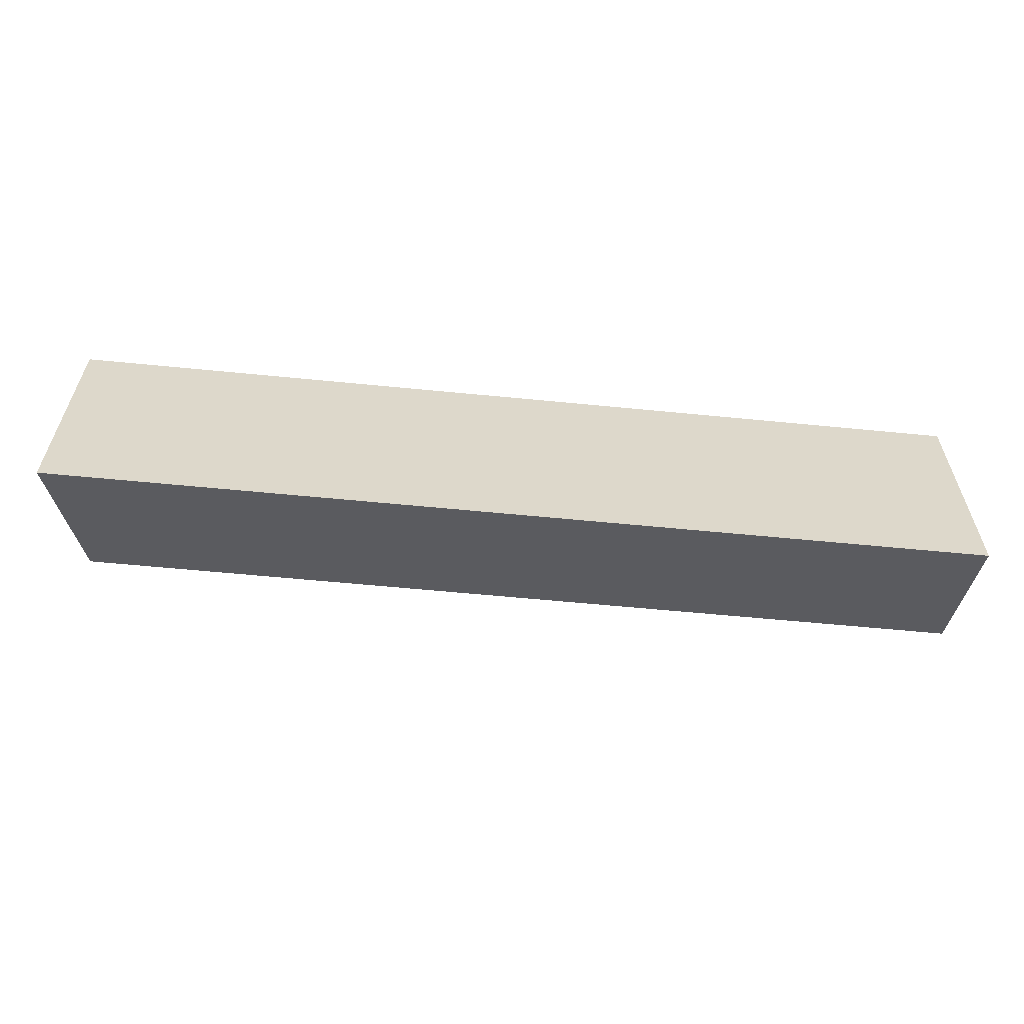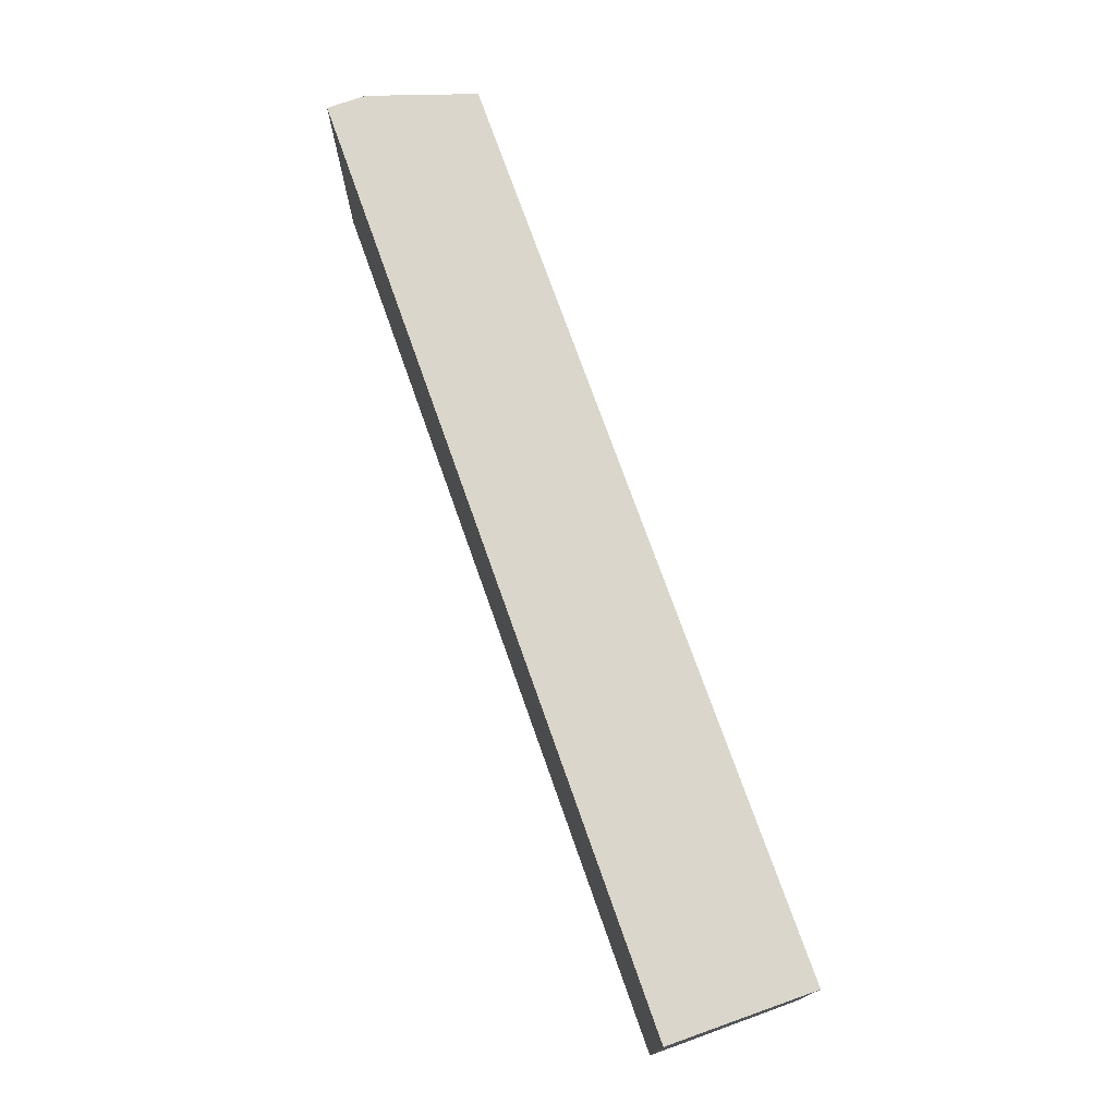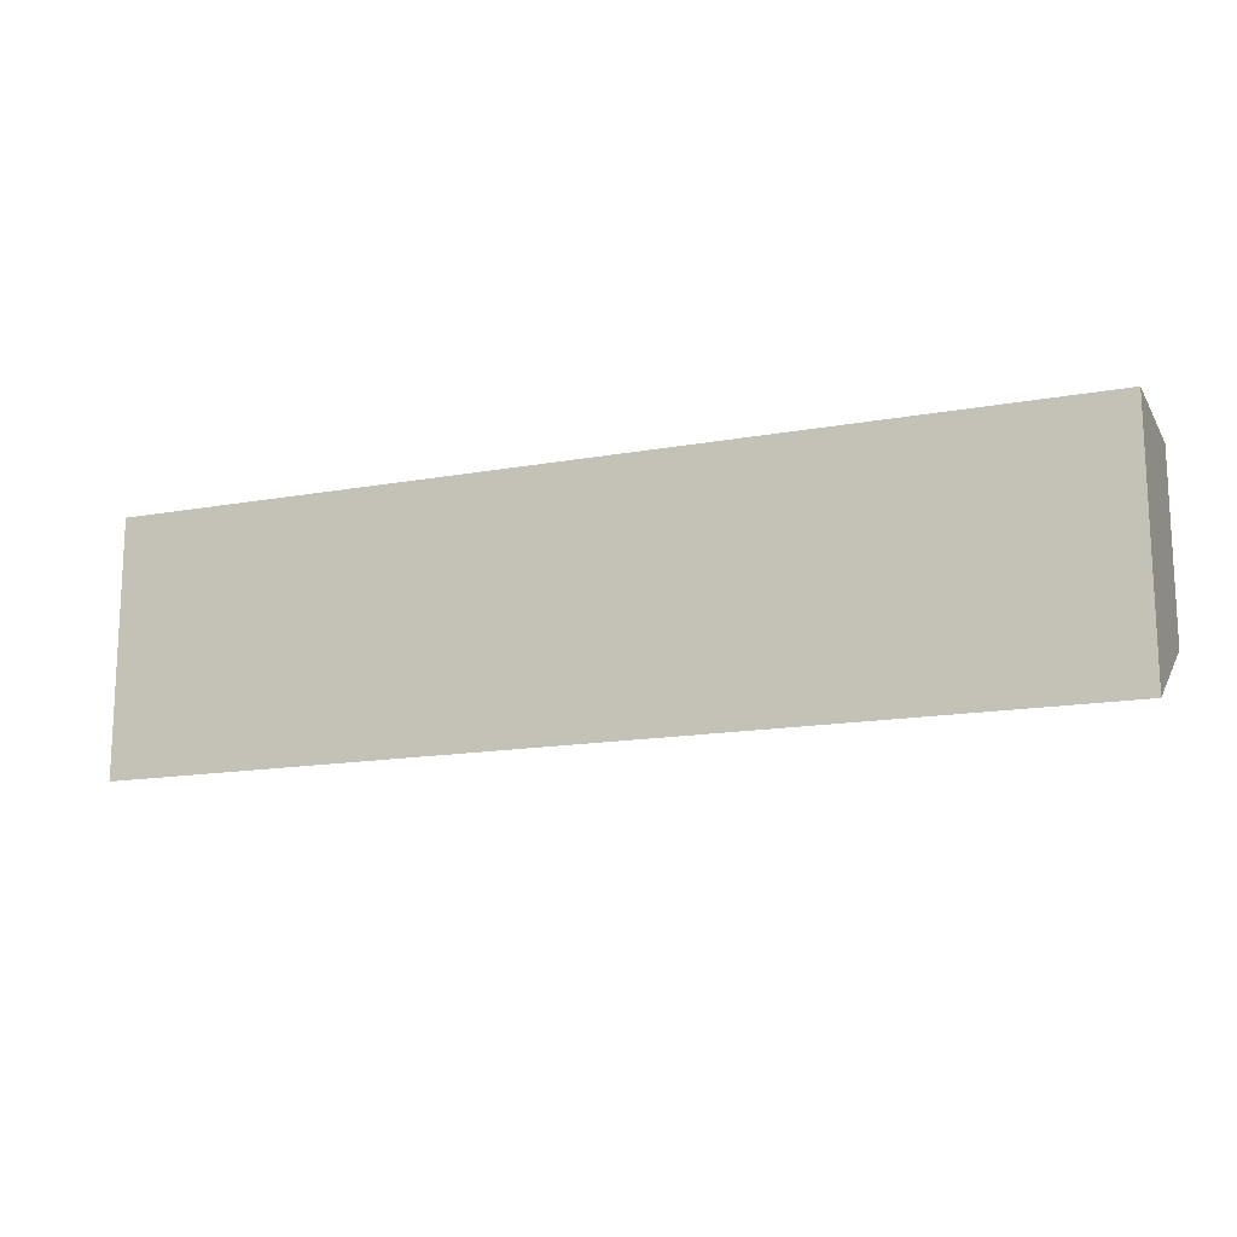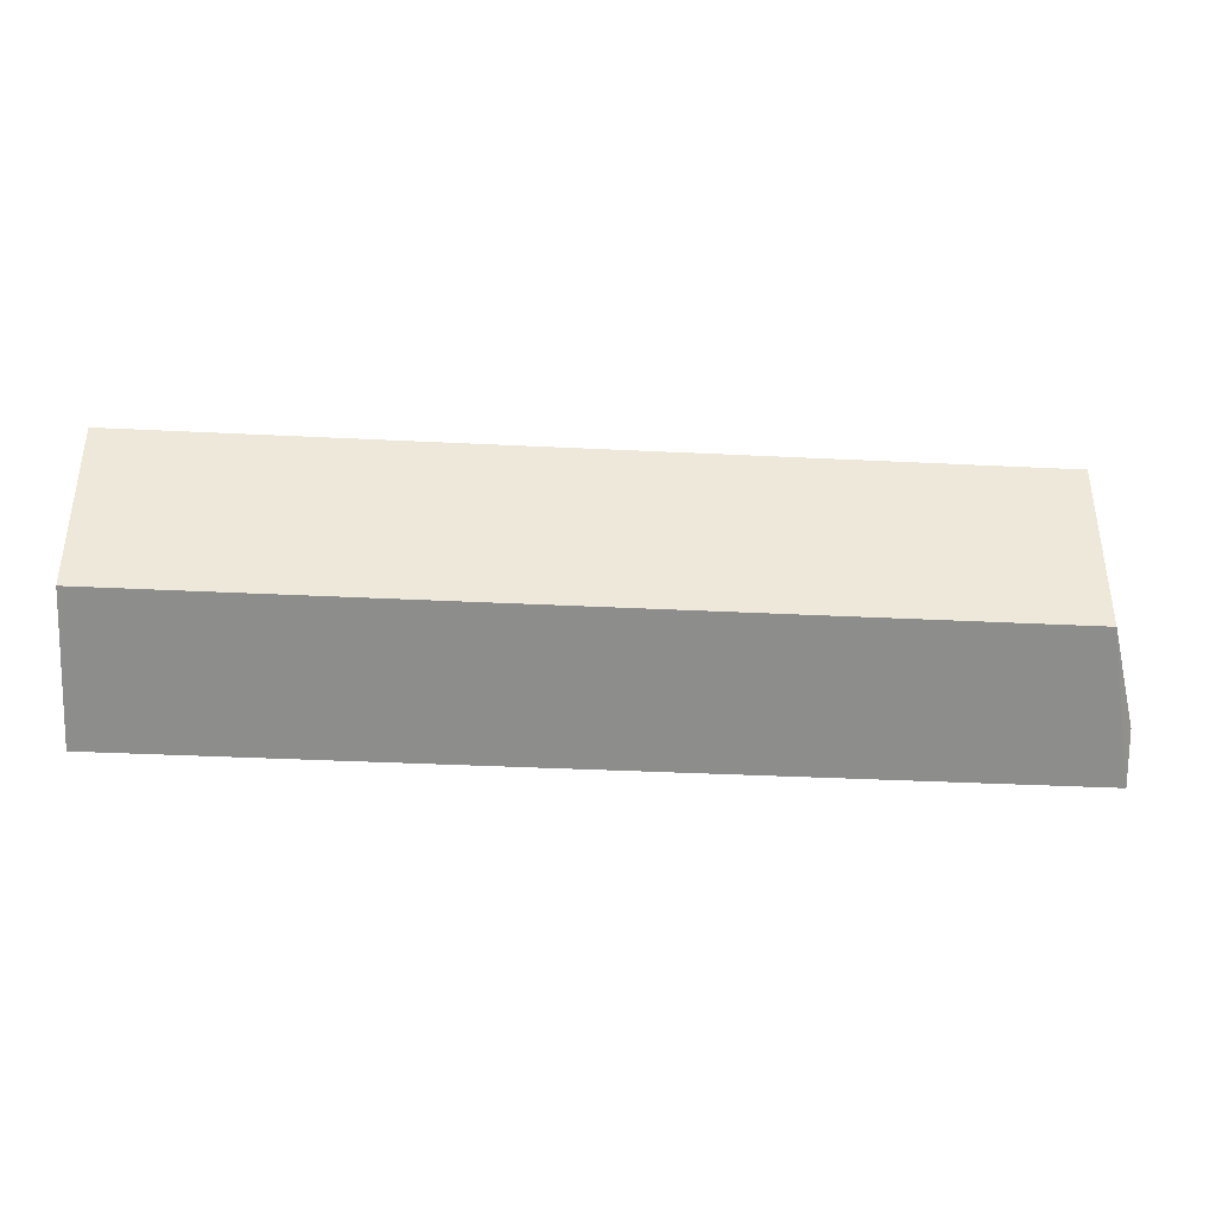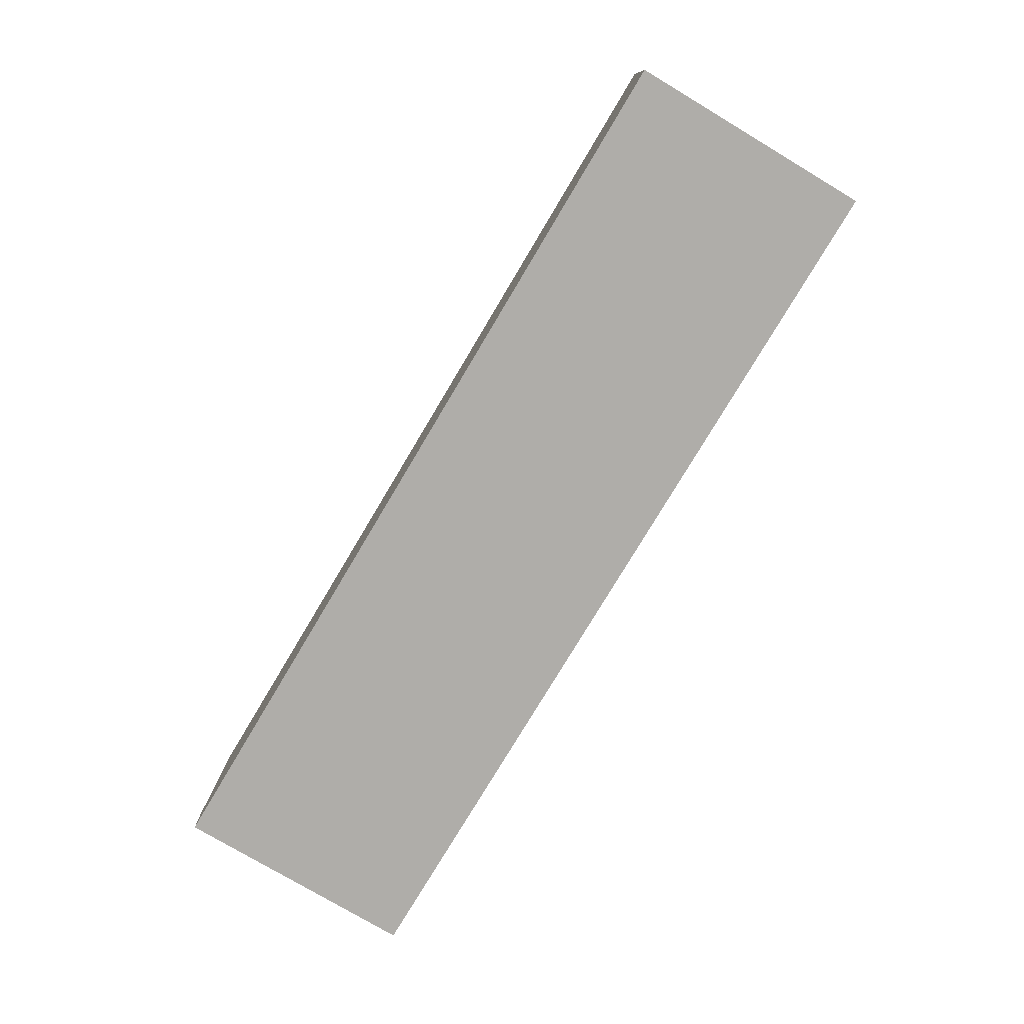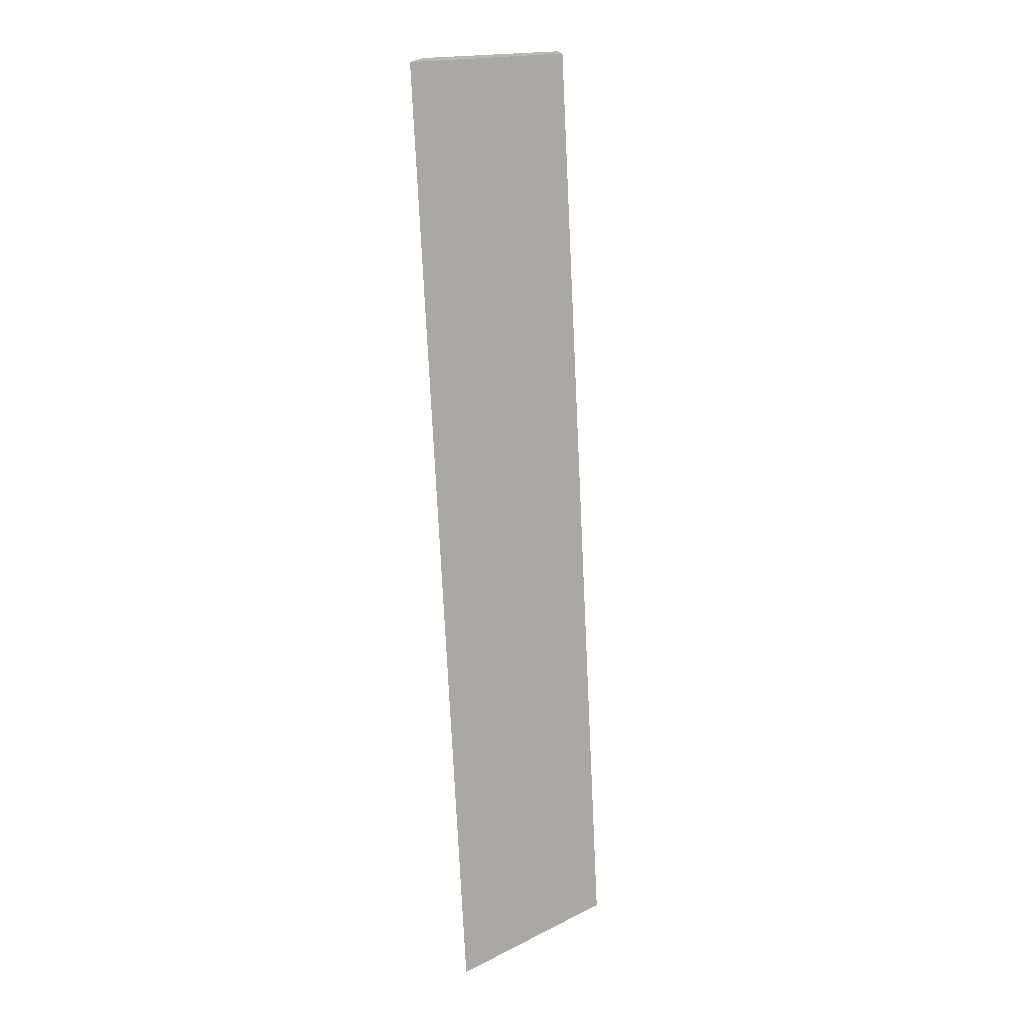
<metadata>
{"format":"obj","ext":"obj","renderer":"f3d","projection":"perspective","resolution":1024,"background":"white","views":[{"elev":-59.4,"azim":-5.8,"up":"+Z"},{"elev":74.1,"azim":70.5,"up":"+Z"},{"elev":-15.0,"azim":21.3,"up":"+Z"},{"elev":-37.9,"azim":176.4,"up":"+Z"},{"elev":-77.4,"azim":59.2,"up":"+Y"},{"elev":-74.9,"azim":92.8,"up":"+Z"}]}
</metadata>
<code>
v 238 48.02 -147
v 238 48.02 -143.5
v 238 48.56 -146.5
v 238.5 50 -146
v 251 48.02 -147
v 238 48.56 -143.5
v 251 48.02 -143.5
v 238.5 50 -143.5
v 251 50 -146
v 251 50 -143.5
f 1 2 6
f 1 6 3
f 1 3 4
f 1 4 9
f 1 9 5
f 1 5 7
f 1 7 2
f 2 7 10
f 2 10 8
f 2 8 6
f 3 6 8
f 3 8 4
f 4 8 10
f 4 10 9
f 5 9 10
f 5 10 7

</code>
